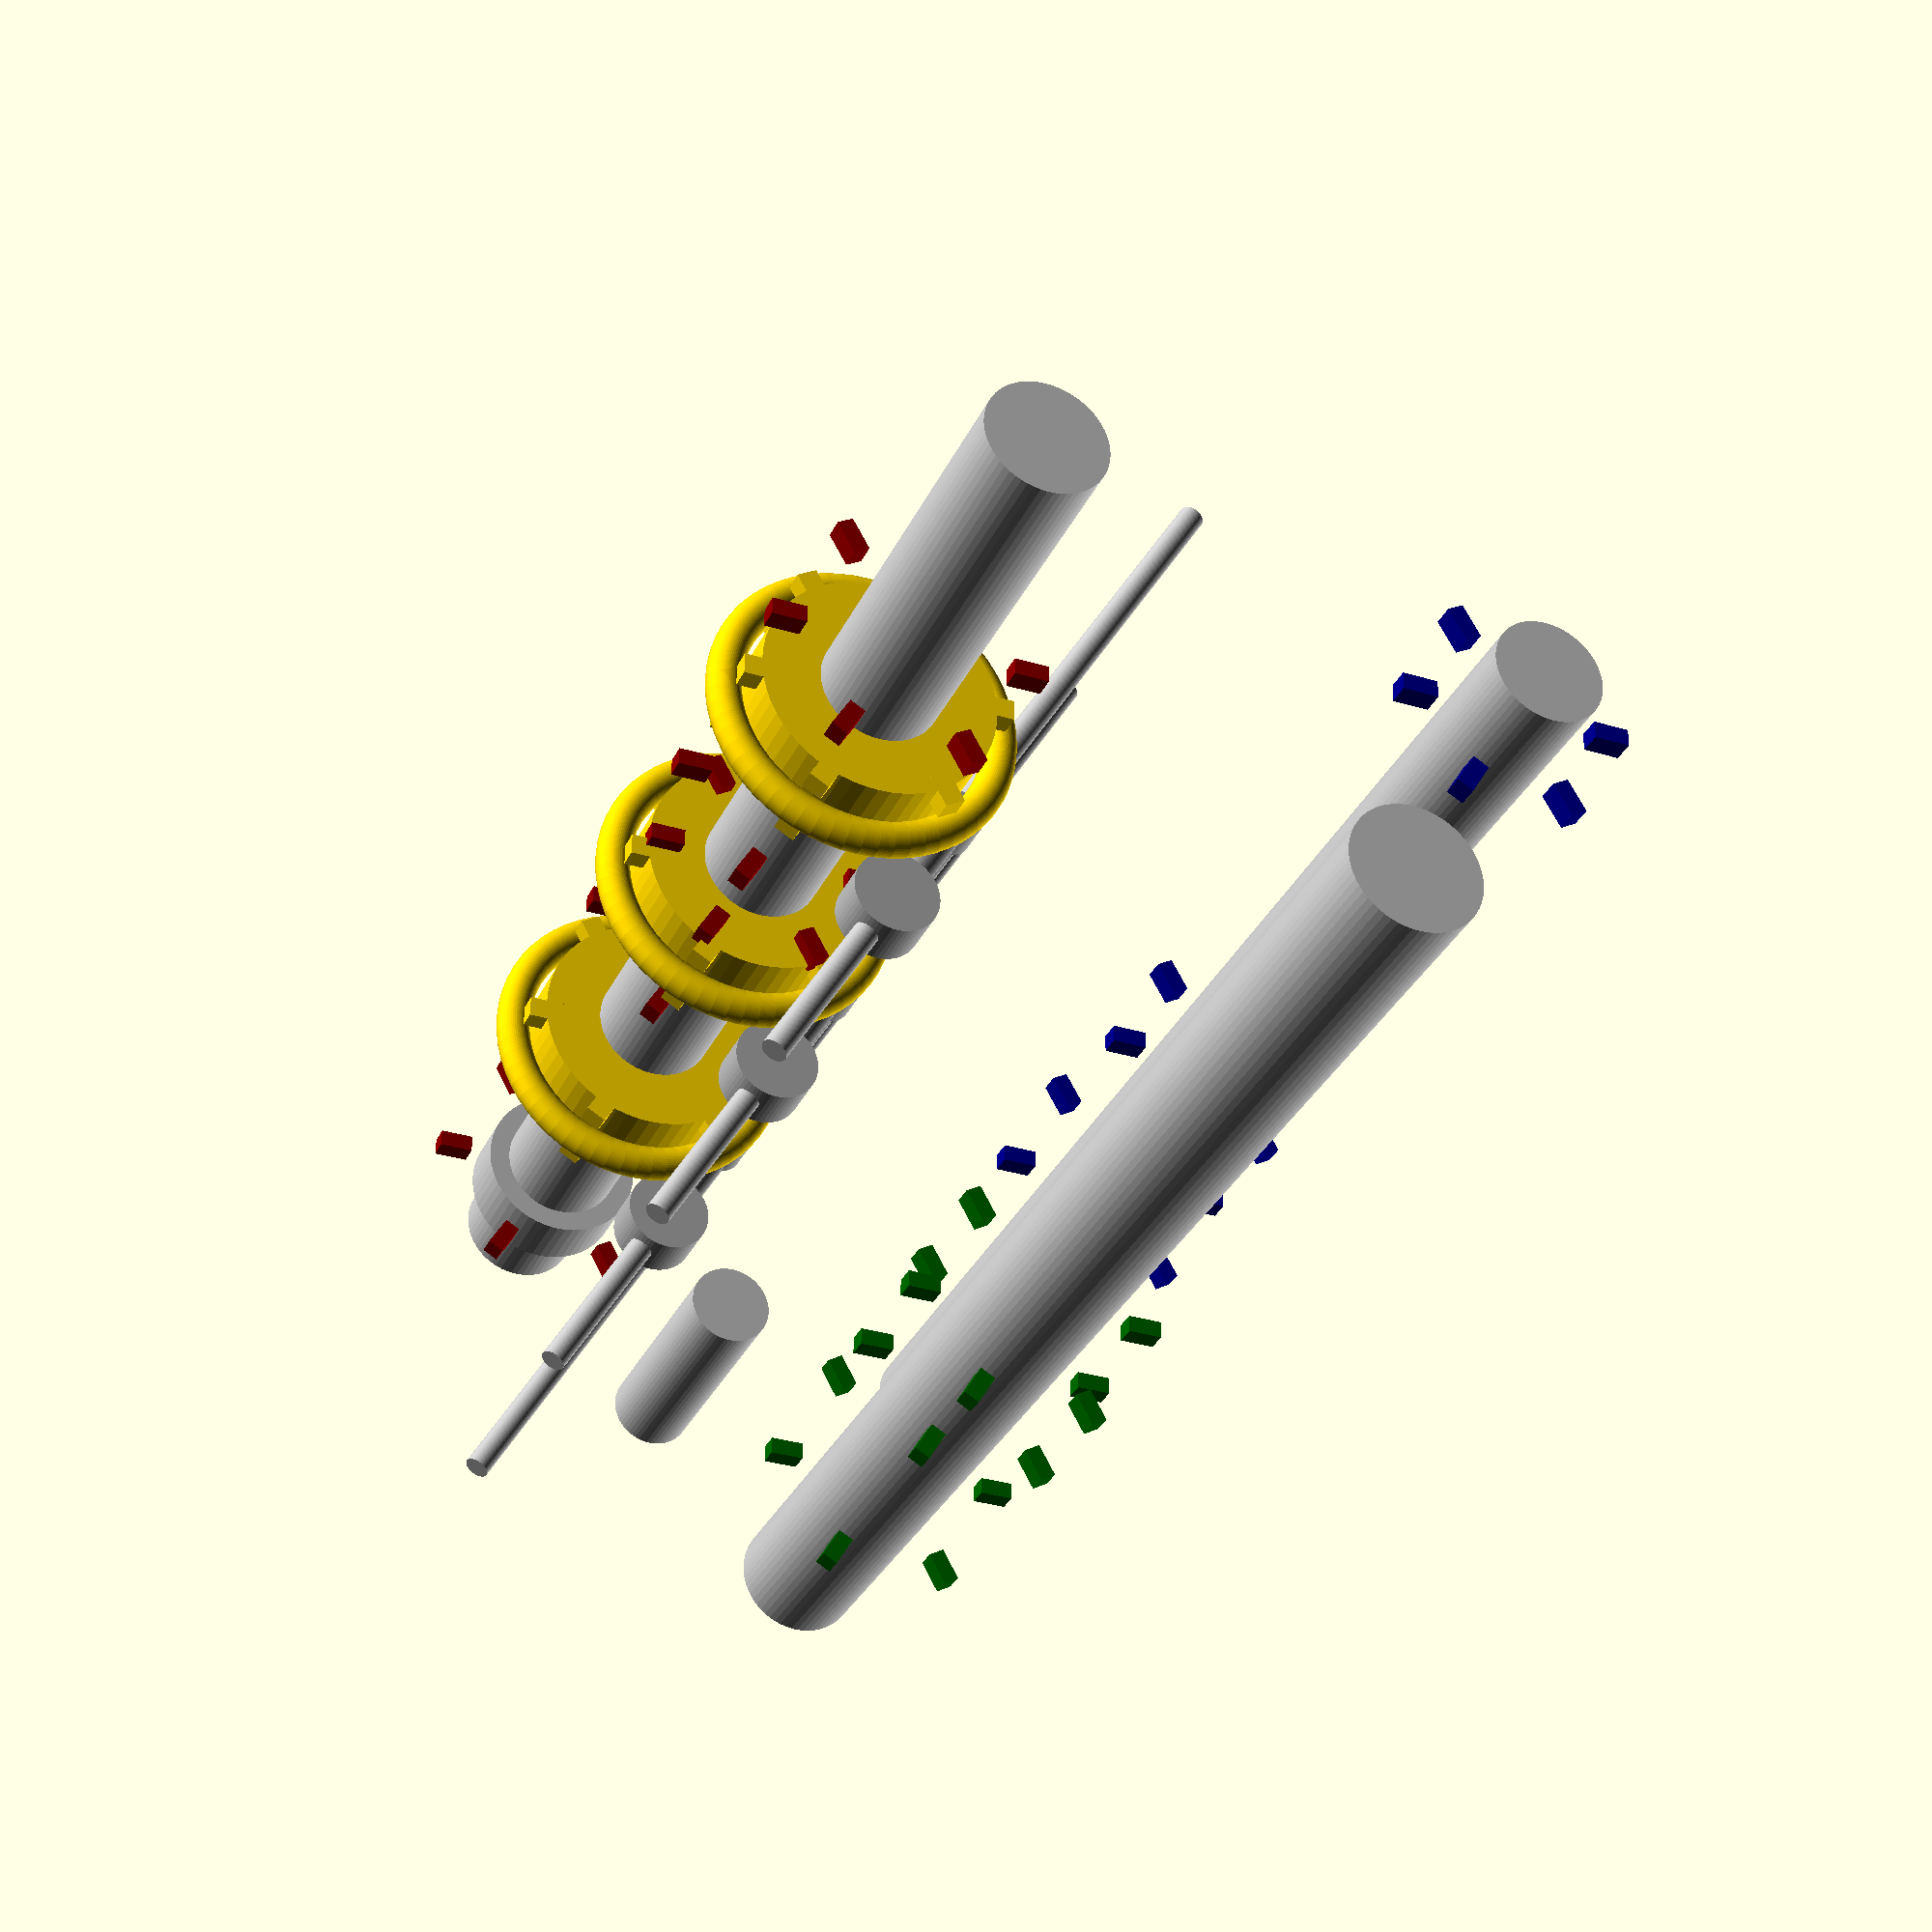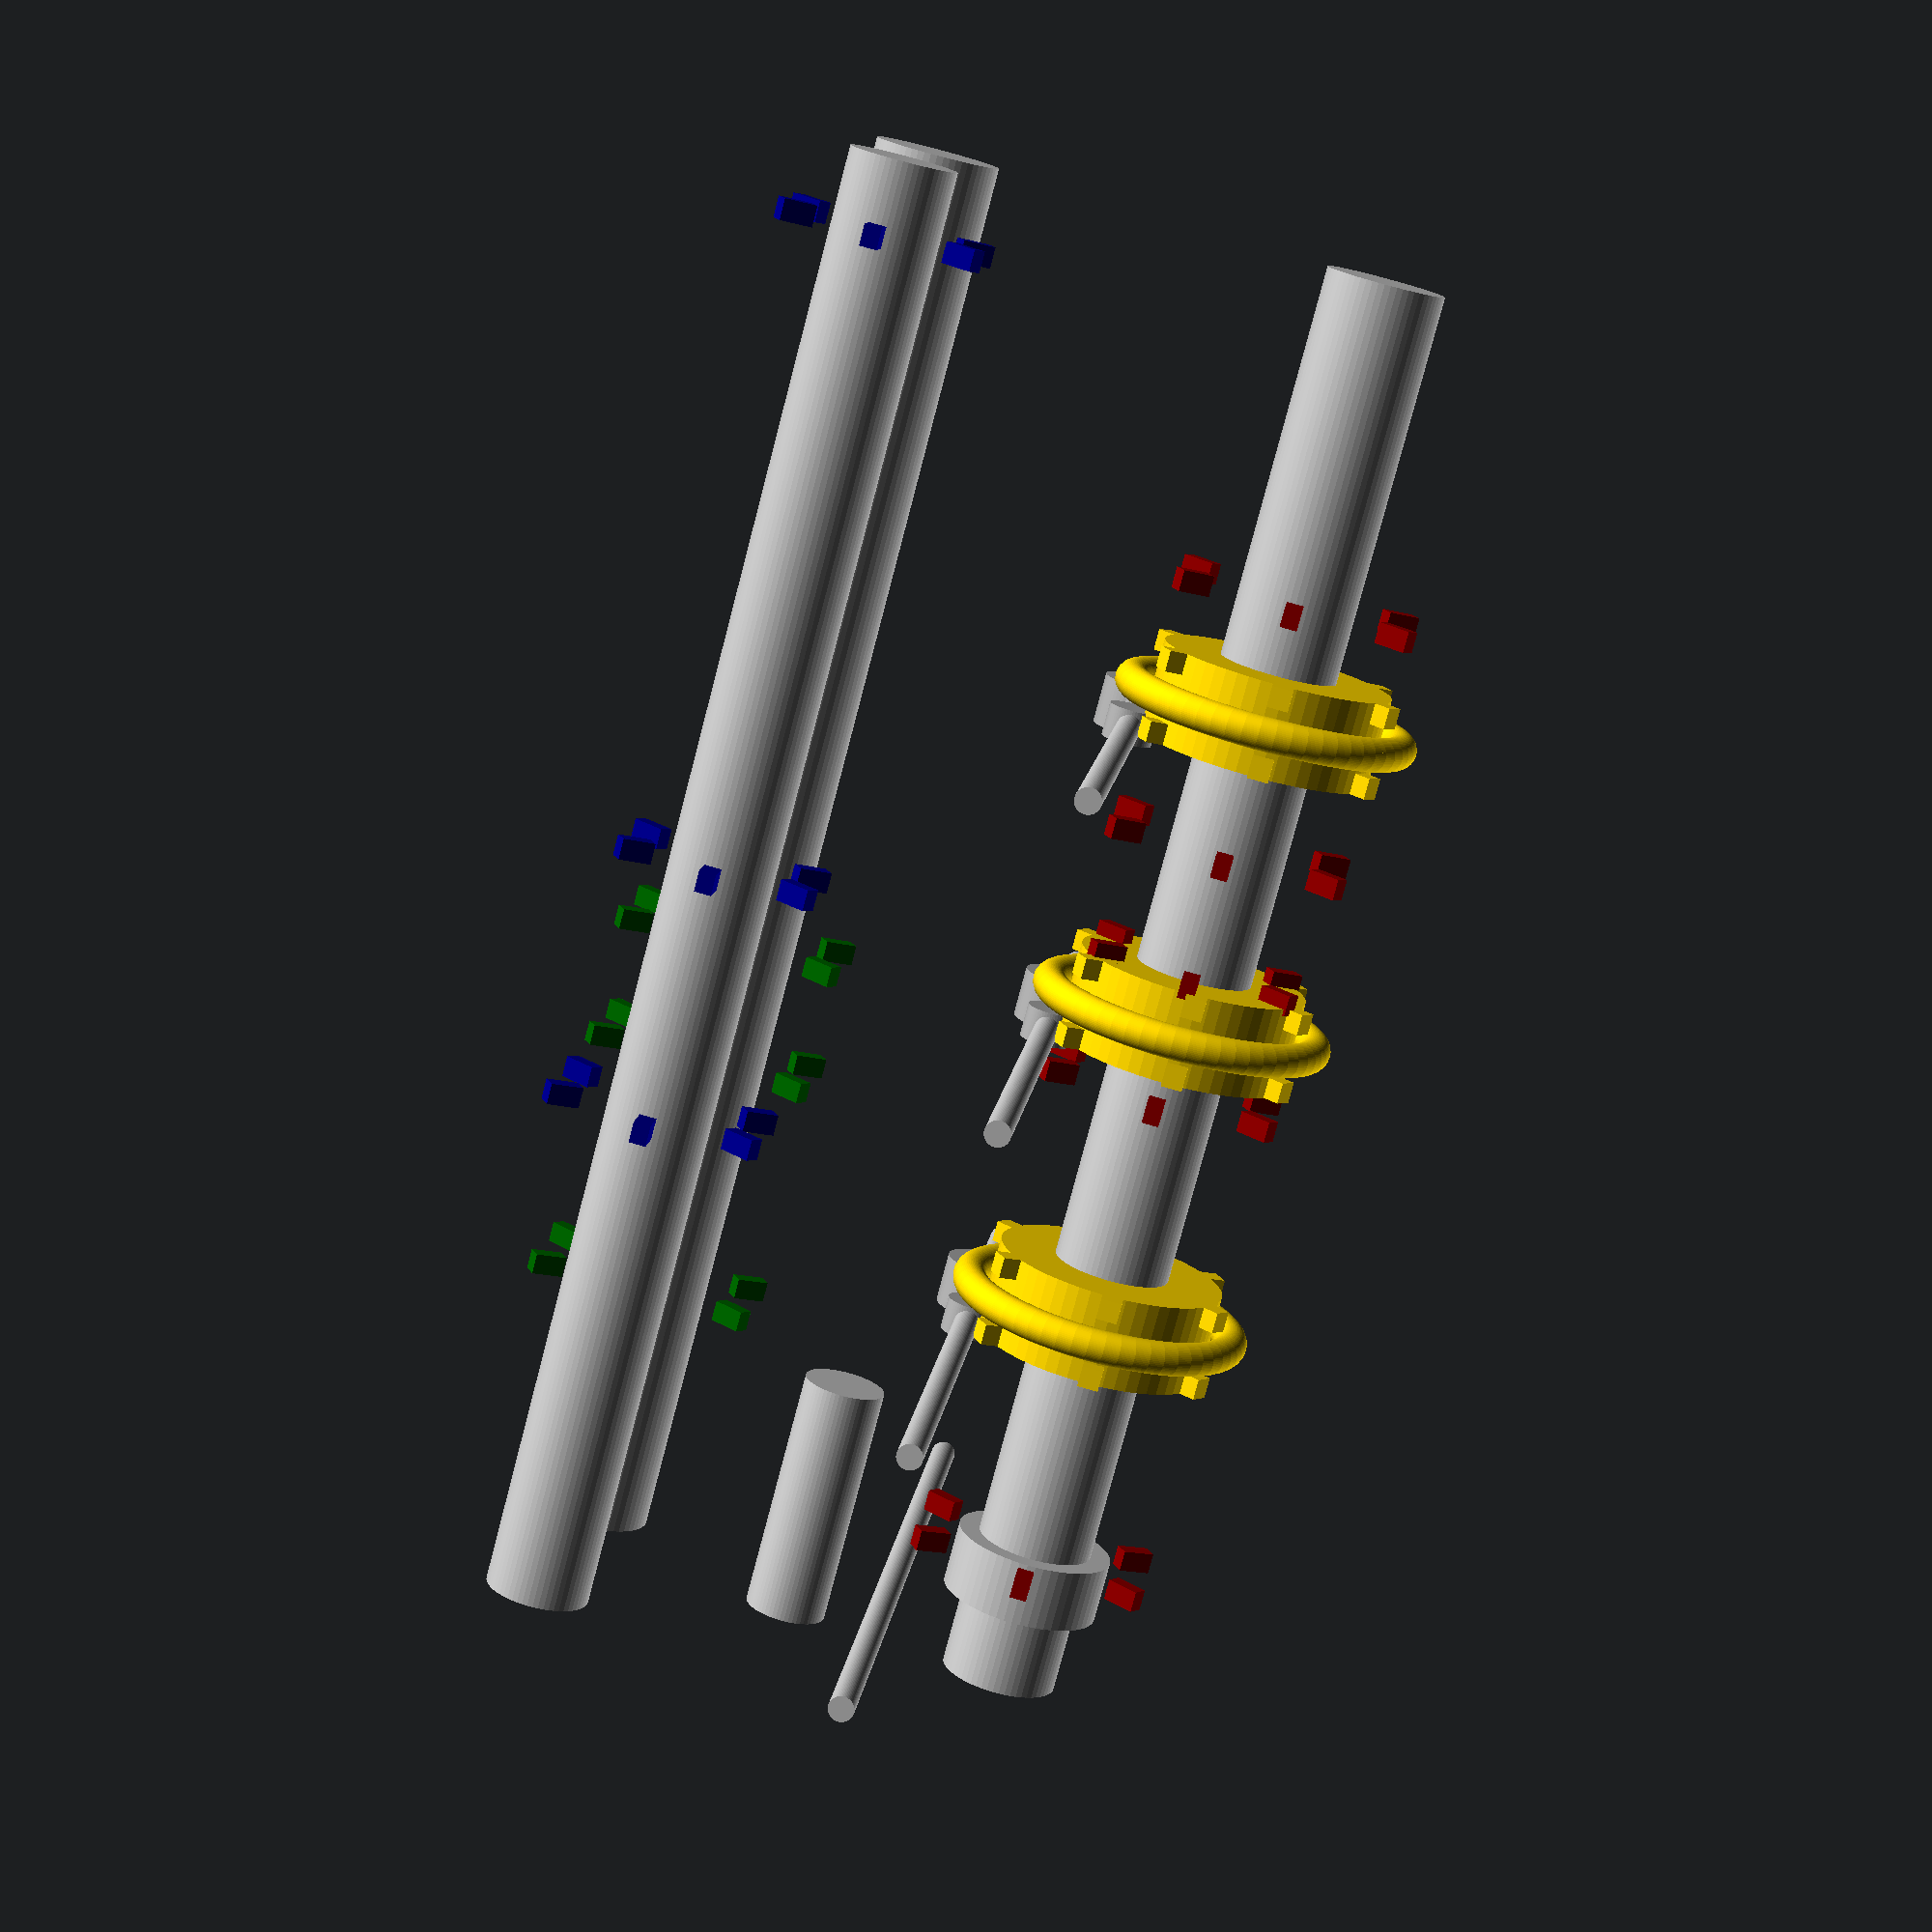
<openscad>
//
// Getrag MT-82 6-Speed Manual Transmission – Improved/Refactored
// By Gautam Sankara Raman
// NOTE: You must have the MCAD involute gear library installed:
//       use <MCAD/involute_gears.scad>
//

//----------------------------
// Global Render Parameters
//----------------------------

use <MCAD/involute_gears.scad>

$fn = 60;               // Smoothness of curved surfaces
cutaway_view = false;   // Cutaway visualization
show_case = false;      // Toggle to display the transmission case

//----------------------------
// Colors
//----------------------------
color_shaft       = "silver";
color_layshaft    = "silver";
color_input_gear  = "darkblue";
color_layshaft_gear = "darkgreen";
color_output_gear = "darkred";
color_reverse_gear = "purple";
color_synchro     = "gold";
color_case        = "lightgray";
color_selector    = "silver";
color_shift_fork  = "darkgray";

//----------------------------
// Fundamental Dimensions
//----------------------------
gearModule       = 2.5;    // Module (pitch) for all gears
pressureAngle    = 20;     // Pressure angle in degrees
gearClearance    = 0.5;    // Clearance for meshing
gearWidth        = 16;     // Axial width of each gear
gearSpacing      = 30;     // Distance used as “stacking” offset
shaftLength      = 350;    // Overall length for the shafts

//----------------------------
// Shaft Diameters
//----------------------------
inputShaftDia   = 25;
layshaftDia     = 30;
outputShaftDia  = 28;
idlerShaftDia   = 20;  // For the reverse idler

//----------------------------
// Synchronizer Dimensions
//----------------------------
synchroWidth    = 22;
synchroDia      = 55;
dogHeight       = 5;

//----------------------------
// Gear Tooth Counts
// (Set so that total ratios match the target specs.)
//----------------------------
layshaftDriveTeeth  = 20;
inputDriveTeeth     = 32;

layshaftFirstTeeth  = 22;
outputFirstTeeth    = 71; // ratio ~3.23:1

layshaftSecondTeeth = 28;
outputSecondTeeth   = 59; // ratio ~2.11:1

layshaftThirdTeeth  = 33;
outputThirdTeeth    = 47; // ratio ~1.42:1

inputFourthTeeth    = 40;
outputFourthTeeth   = 40; // ratio ~1.00:1

layshaftFifthTeeth  = 40;
inputFifthTeeth     = 32; // ratio ~0.81:1

layshaftSixthTeeth  = 45;
inputSixthTeeth     = 28; // ratio ~0.62:1

layshaftReverseTeeth = 18;
idlerReverseTeeth    = 20;
outputReverseTeeth   = 56; // ratio ~3.8:1

//----------------------------
// Shaft Positions
// Compute offset so the input and layshaft gears mesh properly,
// then compute the output shaft offset similarly
//----------------------------

// Utility: pitch diameter from tooth count
function pitch_diameter(t) = t * gearModule;

// Distance between centers for the input-layshaft gears:
layshaftOffset = (pitch_diameter(inputDriveTeeth) + pitch_diameter(layshaftDriveTeeth)) / 2 
                 + 2;  // 2 mm of extra clearance to prevent overlap

// The input shaft is at (0,0,0). Put the layshaft on the +X axis.
inputShaftPos  = [0, 0, 0];
layshaftPos    = [layshaftOffset, 0, 0];

// For the output shaft, we do approximate geometry so that
// first gear on the layshaft meshes with first gear on the output.
outputOffsetX = layshaftOffset / 2;
outputOffsetY = -sqrt(
    pow((pitch_diameter(layshaftFirstTeeth) + pitch_diameter(outputFirstTeeth)) / 2, 2) 
    - pow(layshaftOffset / 2, 2)
);
outputShaftPos = [outputOffsetX, outputOffsetY, 0];

// Reverse idler position
// Adjust as needed to avoid collisions and to mesh the reverse path
idlerPos = [
    layshaftOffset * 0.75,   // somewhat arbitrary
    outputOffsetY / 2, 
    -5 * gearSpacing
];

//----------------------------
// Utility Functions
//----------------------------

// Calculate gear ratio from two gears
function calc_ratio(driver_teeth, driven_teeth) = driven_teeth / driver_teeth;

// Generate gear (with optional hub & dog teeth) using MCAD involute gears
module gear_with_hub(teeth, width, hole_dia, hub_dia, hub_width) {
    difference() {
        union() {
            // The MCAD gear
            gear(
                number_of_teeth    = teeth,
                circular_pitch     = gearModule * PI,
                pressure_angle     = pressureAngle,
                clearance         = gearClearance,
                gear_thickness     = width,
                rim_thickness      = width,
                hub_thickness      = hub_width,
                hub_diameter       = hub_dia
            );
            
            // Example dog lugs for synchronizer (simple cubes)
            // Only add them if the gear is large enough
            if (hub_dia > 0 && teeth > 30) {
                for (i = [0 : 5]) {
                    rotate([0, 0, i * 60])
                    translate([hub_dia / 2 + 5, 0, width / 2])
                    cube([8, 4, dogHeight], center=true);
                }
            }
        }
        // Center hole (bore for the shaft)
        translate([0, 0, -1])
        cylinder(h = width + hub_width + 2, d = hole_dia);
    }
}

// A simplified synchronizer hub
module synchronizer(shaft_dia) {
    color(color_synchro) {
        difference() {
            union() {
                // Outer cylinder
                cylinder(h = synchroWidth, d = synchroDia);

                // Selector fork groove (via rotate_extrude)
                translate([0, 0, synchroWidth / 2])
                rotate_extrude() {
                    translate([synchroDia/2 + 5, 0, 0])
                    circle(d=8);
                }

                // Inner + outer dog teeth
                for (i = [0 : 5]) {
                    // inner set
                    rotate([0, 0, i * 60])
                    translate([synchroDia/2 - 8, 0, 0])
                    cube([12, 5, dogHeight]);
                    // outer set
                    rotate([0, 0, i * 60])
                    translate([synchroDia/2 - 8, 0, synchroWidth - dogHeight])
                    cube([12, 5, dogHeight]);
                }
            }
            // Bore for the shaft
            translate([0, 0, -1])
            cylinder(h = synchroWidth + 2, d = shaft_dia);
        }
    }
}

//----------------------------
// Shaft Modules
//----------------------------
module input_shaft() {
    translate(inputShaftPos) {
        // Main input shaft
        color(color_shaft)
        cylinder(h=shaftLength, d=inputShaftDia, center=true);
        
        // Input drive gear (fixed)
        translate([0, 0, 5 * gearSpacing])
        color(color_input_gear)
        gear_with_hub(
            teeth       = inputDriveTeeth, 
            width       = gearWidth,
            hole_dia    = inputShaftDia,
            hub_dia     = inputShaftDia + 10, 
            hub_width   = 10
        );
        
        // 5th gear (free spinning on shaft)
        translate([0, 0, -2 * gearSpacing])
        color(color_input_gear)
        gear_with_hub(
            teeth       = inputFifthTeeth, 
            width       = gearWidth, 
            hole_dia    = inputShaftDia + 2,
            hub_dia     = inputShaftDia + 15, 
            hub_width   = 8
        );
        
        // 6th gear (free spinning)
        translate([0, 0, -4 * gearSpacing])
        color(color_input_gear)
        gear_with_hub(
            teeth       = inputSixthTeeth, 
            width       = gearWidth, 
            hole_dia    = inputShaftDia + 2,
            hub_dia     = inputShaftDia + 15, 
            hub_width   = 8
        );
        
        // 4th gear direct drive collar (fixed to shaft)
        translate([0, 0, 0])
        color(color_input_gear)
        gear_with_hub(
            teeth       = inputFourthTeeth, 
            width       = gearWidth, 
            hole_dia    = inputShaftDia,
            hub_dia     = inputShaftDia + 10, 
            hub_width   = 5
        );
    }
}

module layshaft() {
    translate(layshaftPos) {
        // Layshaft geometry
        color(color_layshaft)
        cylinder(h=shaftLength, d=layshaftDia, center=true);

        // Drive gear (meshes w/ input drive)
        translate([0, 0, 5 * gearSpacing])
        color(color_layshaft_gear)
        gear_with_hub(
            teeth       = layshaftDriveTeeth, 
            width       = gearWidth, 
            hole_dia    = layshaftDia,
            hub_dia     = layshaftDia + 15, 
            hub_width   = 10
        );
        
        // 1st, 2nd, 3rd, 5th, 6th, Reverse drive gears
        // The Z positions are stacked with gearSpacing
        translate([0, 0, 3 * gearSpacing])
        color(color_layshaft_gear)
        gear_with_hub(
            teeth       = layshaftFirstTeeth, 
            width       = gearWidth, 
            hole_dia    = layshaftDia,
            hub_dia     = layshaftDia + 15, 
            hub_width   = 8
        );

        translate([0, 0, 1 * gearSpacing])
        color(color_layshaft_gear)
        gear_with_hub(
            teeth       = layshaftSecondTeeth, 
            width       = gearWidth, 
            hole_dia    = layshaftDia,
            hub_dia     = layshaftDia + 15, 
            hub_width   = 8
        );

        translate([0, 0, -1 * gearSpacing])
        color(color_layshaft_gear)
        gear_with_hub(
            teeth       = layshaftThirdTeeth, 
            width       = gearWidth, 
            hole_dia    = layshaftDia,
            hub_dia     = layshaftDia + 15, 
            hub_width   = 8
        );

        translate([0, 0, -2 * gearSpacing])
        color(color_layshaft_gear)
        gear_with_hub(
            teeth       = layshaftFifthTeeth, 
            width       = gearWidth, 
            hole_dia    = layshaftDia,
            hub_dia     = layshaftDia + 15, 
            hub_width   = 8
        );

        translate([0, 0, -4 * gearSpacing])
        color(color_layshaft_gear)
        gear_with_hub(
            teeth       = layshaftSixthTeeth, 
            width       = gearWidth, 
            hole_dia    = layshaftDia,
            hub_dia     = layshaftDia + 15, 
            hub_width   = 8
        );

        translate([0, 0, -5 * gearSpacing])
        color(color_layshaft_gear)
        gear_with_hub(
            teeth       = layshaftReverseTeeth, 
            width       = gearWidth, 
            hole_dia    = layshaftDia,
            hub_dia     = layshaftDia + 15, 
            hub_width   = 8
        );
    }
}

module output_shaft() {
    translate(outputShaftPos) {
        // Output shaft
        color(color_shaft)
        cylinder(h=shaftLength, d=outputShaftDia, center=true);

        // 1st gear (free spinning)
        translate([0, 0, 3 * gearSpacing])
        color(color_output_gear)
        gear_with_hub(
            teeth     = outputFirstTeeth, 
            width     = gearWidth, 
            hole_dia  = outputShaftDia + 2,
            hub_dia   = outputShaftDia + 18, 
            hub_width = 10
        );

        // 2nd gear
        translate([0, 0, 1 * gearSpacing])
        color(color_output_gear)
        gear_with_hub(
            teeth     = outputSecondTeeth, 
            width     = gearWidth, 
            hole_dia  = outputShaftDia + 2,
            hub_dia   = outputShaftDia + 18, 
            hub_width = 10
        );

        // 3rd gear
        translate([0, 0, -1 * gearSpacing])
        color(color_output_gear)
        gear_with_hub(
            teeth     = outputThirdTeeth, 
            width     = gearWidth, 
            hole_dia  = outputShaftDia + 2,
            hub_dia   = outputShaftDia + 18, 
            hub_width = 10
        );

        // 4th gear collar (part of output shaft)
        translate([0, 0, 0])
        color(color_output_gear)
        gear_with_hub(
            teeth     = outputFourthTeeth, 
            width     = gearWidth, 
            hole_dia  = outputShaftDia,
            hub_dia   = outputShaftDia + 10, 
            hub_width = 5
        );

        // Synchronizer 1-2
        translate([0, 0, 2 * gearSpacing])
        synchronizer(outputShaftDia);

        // Synchronizer 3-4
        translate([0, 0, -0.5 * gearSpacing])
        synchronizer(outputShaftDia);

        // Synchronizer 5-6
        translate([0, 0, -3 * gearSpacing])
        synchronizer(outputShaftDia);

        // Reverse gear (free spinning)
        translate([0, 0, -5 * gearSpacing])
        color(color_output_gear)
        gear_with_hub(
            teeth     = outputReverseTeeth, 
            width     = gearWidth, 
            hole_dia  = outputShaftDia + 2,
            hub_dia   = outputShaftDia + 18, 
            hub_width = 10
        );
        
        // Output flange (just a simple stub)
        translate([0, 0, -shaftLength/2 + 20])
        color(color_shaft) {
            cylinder(h=15, d=outputShaftDia+10);
            cylinder(h=25, d=outputShaftDia);
        }
    }
}

// Reverse idler gear and its small shaft
module reverse_idler() {
    translate(idlerPos) {
        color(color_shaft)
        cylinder(h=60, d=idlerShaftDia, center=true);

        color(color_reverse_gear)
        gear_with_hub(
            teeth     = idlerReverseTeeth,
            width     = gearWidth,
            hole_dia  = idlerShaftDia + 1,
            hub_dia   = idlerShaftDia + 10,
            hub_width = 5
        );
    }
}

//----------------------------
// Selector Rods & Shift Forks
//----------------------------
module shift_fork(forkLength) {
    color(color_shift_fork) {
        difference() {
            union() {
                // Main circular block
                cylinder(h=8, d=12, center=true);
                // Horizontal arm
                translate([forkLength/2, 0, 0])
                rotate([0, 90, 0])
                cylinder(h=forkLength, d=8, center=true);
                // Fork ends
                translate([forkLength, 0, 0])
                cylinder(h=12, d=20, center=true);
            }
            // Hole for selector rod
            rotate([0, 90, 0])
            cylinder(h=forkLength*2, d=6, center=true);
        }
    }
}

module selector_rods() {
    color(color_selector) {
        // For clarity, offset rods to the “side” near the output shaft
        // 1-2 selector rod
        translate([outputShaftPos[0]-20, outputShaftPos[1]+30,  2*gearSpacing])
        rotate([0, 90, 0])
        cylinder(h=200, d=6, center=true);

        // 3-4 selector rod
        translate([outputShaftPos[0]-20, outputShaftPos[1]+30, -0.5*gearSpacing])
        rotate([0, 90, 0])
        cylinder(h=200, d=6, center=true);

        // 5-6 selector rod
        translate([outputShaftPos[0]-20, outputShaftPos[1]+30, -3*gearSpacing])
        rotate([0, 90, 0])
        cylinder(h=200, d=6, center=true);

        // Reverse rod
        translate([outputShaftPos[0]-20, outputShaftPos[1]+30, -5*gearSpacing])
        rotate([0, 90, 0])
        cylinder(h=200, d=6, center=true);
    }
    
    // Attach forks
    translate([outputShaftPos[0], outputShaftPos[1]+30, 2*gearSpacing])
    shift_fork(30);

    translate([outputShaftPos[0], outputShaftPos[1]+30, -0.5*gearSpacing])
    shift_fork(30);

    translate([outputShaftPos[0], outputShaftPos[1]+30, -3*gearSpacing])
    shift_fork(30);
}

//----------------------------
// Transmission Case (Optional)
//----------------------------
module transmission_case() {
    color(color_case, 0.3) {
        difference() {
            // Outer Minkowski box “shell”
            minkowski() {
                cube([200, 180, shaftLength + 20], center=true);
                sphere(r=10);
            }
            // Hollow out the inside
            cube([190, 170, shaftLength + 30], center=true);
            
            // Output shaft hole
            translate(outputShaftPos)
            rotate([0, 90, 0])
            cylinder(h=100, d=40, center=true);
            
            // Input shaft hole
            translate(inputShaftPos)
            rotate([0, 90, 0])
            cylinder(h=100, d=40, center=true);
        }
    }
}

//----------------------------
// Top-Level Module
//----------------------------
module gearbox() {
    if (cutaway_view) {
        difference() {
            union() {
                input_shaft();
                layshaft();
                output_shaft();
                reverse_idler();
                selector_rods();
            }
            // Cut half the model away
            translate([-150, 0, 0])
            cube([300, 300, 300], center=true);
        }
    } else {
        // Full assembly
        input_shaft();
        layshaft();
        output_shaft();
        reverse_idler();
        selector_rods();
        if (show_case) {
            transmission_case();
        }
    }
}

//----------------------------
// Render the Gearbox
//----------------------------
gearbox();

//----------------------------
// (Optional) Print Ratios
// Uncomment if you want ratio info in console (OpenSCAD echo).
//----------------------------
echo("1st gear ratio = ", calc_ratio(layshaftFirstTeeth * layshaftDriveTeeth, outputFirstTeeth * inputDriveTeeth));
echo("2nd gear ratio = ", calc_ratio(layshaftSecondTeeth * layshaftDriveTeeth, outputSecondTeeth * inputDriveTeeth));
echo("3rd gear ratio = ", calc_ratio(layshaftThirdTeeth * layshaftDriveTeeth, outputThirdTeeth * inputDriveTeeth));
echo("4th gear ratio = 1.0 (direct drive)");
echo("5th gear ratio = ", calc_ratio(layshaftFifthTeeth, inputFifthTeeth));
echo("6th gear ratio = ", calc_ratio(layshaftSixthTeeth, inputSixthTeeth));
echo("Reverse ratio  = ", calc_ratio(layshaftReverseTeeth * layshaftDriveTeeth, outputReverseTeeth * inputDriveTeeth));

</openscad>
<views>
elev=32.7 azim=120.5 roll=337.8 proj=p view=wireframe
elev=77.7 azim=276.4 roll=345.3 proj=p view=wireframe
</views>
